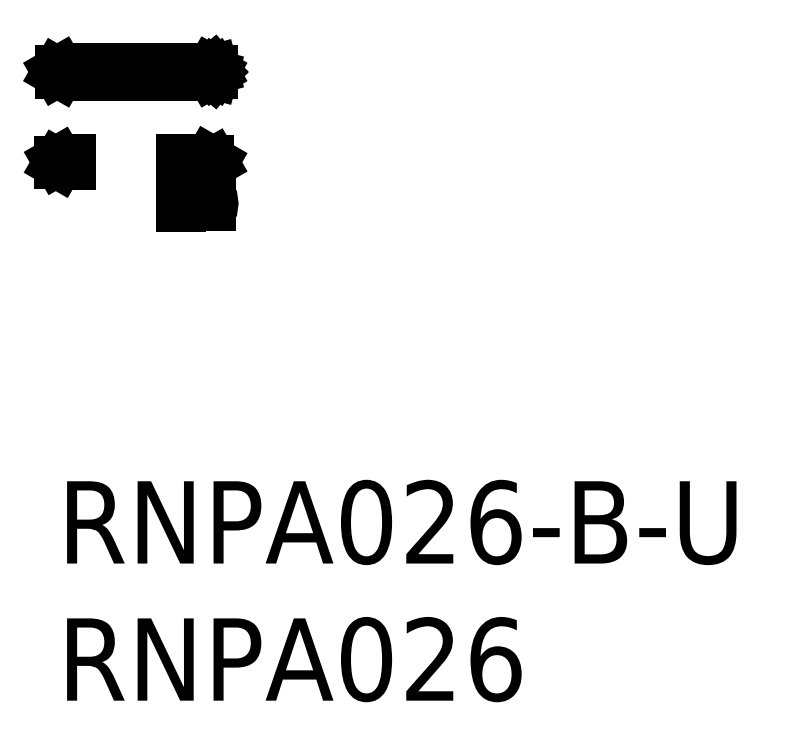
<metadata>
{"format":"dxf","ext":"dxf","renderer":"ezdxf+matplotlib","layout":"modelspace","background":"white","min_lineweight":24,"dpi":150}
</metadata>
<code>
0
SECTION
2
ENTITIES
0
INSERT
8
MSM_CONTINUOUS
2
*U13
10
0
20
0
30
0
0
INSERT
8
MSM_CONTINUOUS
2
*U14
10
0
20
0
30
0
0
LINE
8
MSM_CENTER
10
-0.2
20
14.92
30
0
11
5.9
21
14.92
31
0
0
LINE
8
MSM_CONTINUOUS
10
0.5
20
14.85
30
0
11
0.5
21
15
31
0
0
LINE
8
MSM_CONTINUOUS
10
4.5
20
14.79
30
0
11
4.5
21
15.05
31
0
0
LINE
8
MSM_CONTINUOUS
10
0.59
20
15.05
30
0
11
3.572
21
15.05
31
0
0
LINE
8
MSM_CONTINUOUS
10
0.59
20
14.79
30
0
11
3.572
21
14.79
31
0
0
LINE
8
MSM_CONTINUOUS
10
0.1039
20
14.98
30
0
11
0.5
21
14.98
31
0
0
LINE
8
MSM_CONTINUOUS
10
0.1039
20
14.86
30
0
11
0.5
21
14.86
31
0
0
LINE
8
MSM_CONTINUOUS
10
5.7
20
14.92
30
0
11
5.599
21
14.87
31
0
0
LINE
8
MSM_CONTINUOUS
10
0.1039
20
14.98
30
0
11
0
21
14.92
31
0
0
LINE
8
MSM_CONTINUOUS
10
0.1039
20
14.86
30
0
11
0
21
14.92
31
0
0
LINE
8
MSM_CONTINUOUS
10
0.1039
20
14.98
30
0
11
0.1039
21
14.86
31
0
0
LINE
8
MSM_CENTER
10
-0.2
20
11.63
30
0
11
0.7
21
11.63
31
0
0
LINE
8
MSM_CONTINUOUS
10
0.05392
20
11.57
30
0
11
0.025
21
11.59
31
0
0
LINE
8
MSM_CONTINUOUS
10
0.05392
20
11.69
30
0
11
0.025
21
11.67
31
0
0
LINE
8
MSM_CONTINUOUS
10
0.05392
20
11.69
30
0
11
0.5
21
11.69
31
0
0
LINE
8
MSM_CONTINUOUS
10
0.05392
20
11.57
30
0
11
0.5
21
11.57
31
0
0
LINE
8
MSM_CONTINUOUS
10
0.5
20
11.52
30
0
11
0.5
21
11.74
31
0
0
ARC
8
MSM_CONTINUOUS
10
0.05
20
11.63
30
0
40
0.05
50
120
51
240
0
LINE
8
MSM_CONTINUOUS
10
0.05392
20
11.69
30
0
11
0.05392
21
11.57
31
0
0
LINE
8
MSM_CONTINUOUS
10
5.7
20
11.63
30
0
11
5.553
21
11.71
31
0
0
LINE
8
MSM_CONTINUOUS
10
5.7
20
11.63
30
0
11
5.553
21
11.54
31
0
0
LINE
8
MSM_CONTINUOUS
10
4.5
20
11.5
30
0
11
4.5
21
11.76
31
0
0
LINE
8
MSM_CENTER
10
4.3
20
11.63
30
0
11
5.9
21
11.63
31
0
0
LINE
8
MSM_CENTER
10
4.3
20
10.13
30
0
11
5.9
21
10.13
31
0
0
LINE
8
MSM_CONTINUOUS
10
4.5
20
10.04
30
0
11
5.615
21
10.04
31
0
0
LINE
8
MSM_CONTINUOUS
10
4.5
20
10
30
0
11
4.5
21
10.26
31
0
0
LINE
8
MSM_CONTINUOUS
10
4.5
20
10.21
30
0
11
5.615
21
10.21
31
0
0
ARC
8
MSM_CONTINUOUS
10
5.615
20
10.13
30
0
40
0.085
50
270
51
90
0
INSERT
8
MSM_CONTINUOUS
2
*U16
10
0
20
0
30
0
0
INSERT
8
MSM_CONTINUOUS
2
*U17
10
0
20
0
30
0
0
INSERT
8
MSM_CONTINUOUS
2
*U18
10
0
20
0
30
0
0
INSERT
8
MSM_CONTINUOUS
2
*U19
10
0
20
0
30
0
0
LINE
8
MSM_CONTINUOUS
10
4.5
20
11.54
30
0
11
5.553
21
11.54
31
0
0
LINE
8
MSM_CONTINUOUS
10
5.553
20
11.71
30
0
11
5.553
21
11.54
31
0
0
LINE
8
MSM_CONTINUOUS
10
4.5
20
11.71
30
0
11
5.553
21
11.71
31
0
0
LINE
8
MSM_CONTINUOUS
10
4.5
20
15.01
30
0
11
5.7
21
15.01
31
0
0
LINE
8
MSM_CONTINUOUS
10
5.7
20
15.01
30
0
11
5.64
21
14.96
31
0
0
LINE
8
MSM_CONTINUOUS
10
4.5
20
14.84
30
0
11
5.7
21
14.84
31
0
0
LINE
8
MSM_CONTINUOUS
10
5.7
20
14.84
30
0
11
5.64
21
14.89
31
0
0
INSERT
8
MSM_CONTINUOUS
2
*U20
10
0
20
0
30
0
0
ARC
8
MSM_CONTINUOUS
10
0.59
20
14.95
30
0
40
0.1
50
90
51
154.2
0
ARC
8
MSM_CONTINUOUS
10
0.59
20
14.89
30
0
40
0.1
50
205.8
51
270
0
ARC
8
MSM_CONTINUOUS
10
3.6
20
15.06
30
0
40
0.03
50
199.5
51
340.5
0
LINE
8
MSM_CONTINUOUS
10
3.628
20
15.05
30
0
11
4.5
21
15.05
31
0
0
ARC
8
MSM_CONTINUOUS
10
3.6
20
14.78
30
0
40
0.03
50
19.47
51
160.5
0
LINE
8
MSM_CONTINUOUS
10
3.628
20
14.79
30
0
11
4.5
21
14.79
31
0
0
LINE
8
MSM_CONTINUOUS
10
3.628
20
15.05
30
0
11
3.628
21
14.79
31
0
0
LINE
8
MSM_CONTINUOUS
10
3.572
20
15.05
30
0
11
3.572
21
14.79
31
0
0
LINE
8
MSM_CONTINUOUS
10
5.7
20
14.92
30
0
11
5.599
21
14.98
31
0
0
LINE
8
MSM_CONTINUOUS
10
5.7
20
14.84
30
0
11
5.599
21
14.87
31
0
0
LINE
8
MSM_CONTINUOUS
10
5.7
20
15.01
30
0
11
5.599
21
14.98
31
0
0
ENDSEC
0
EOF

</code>
